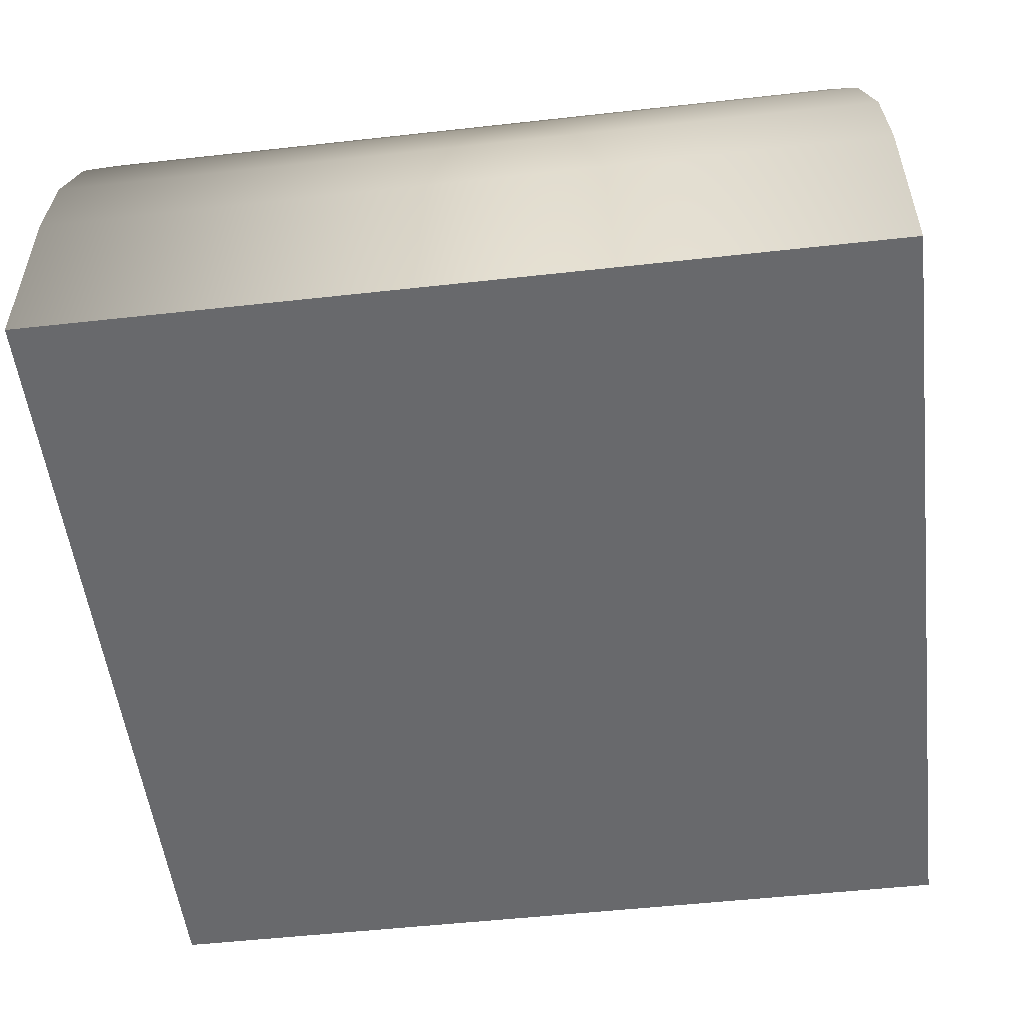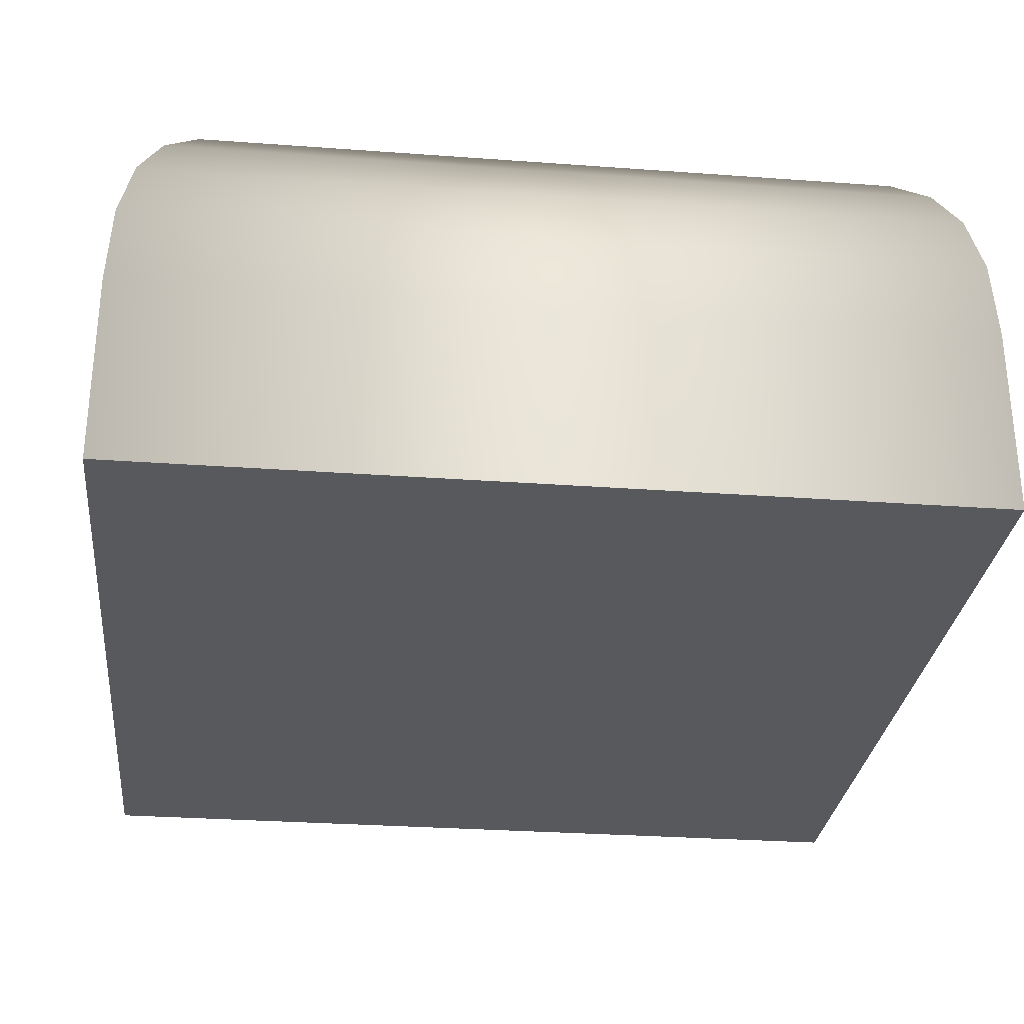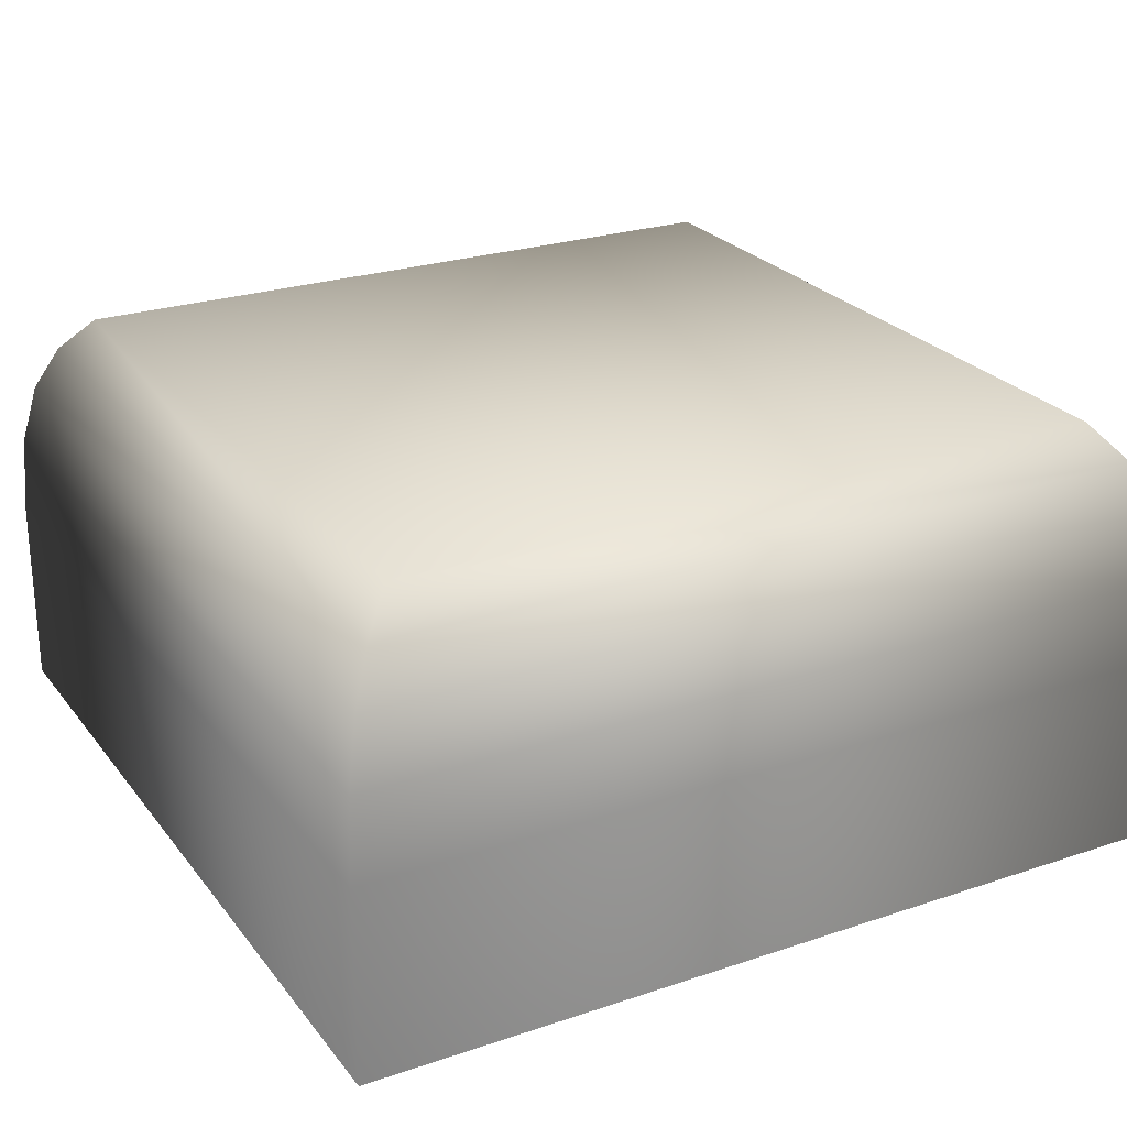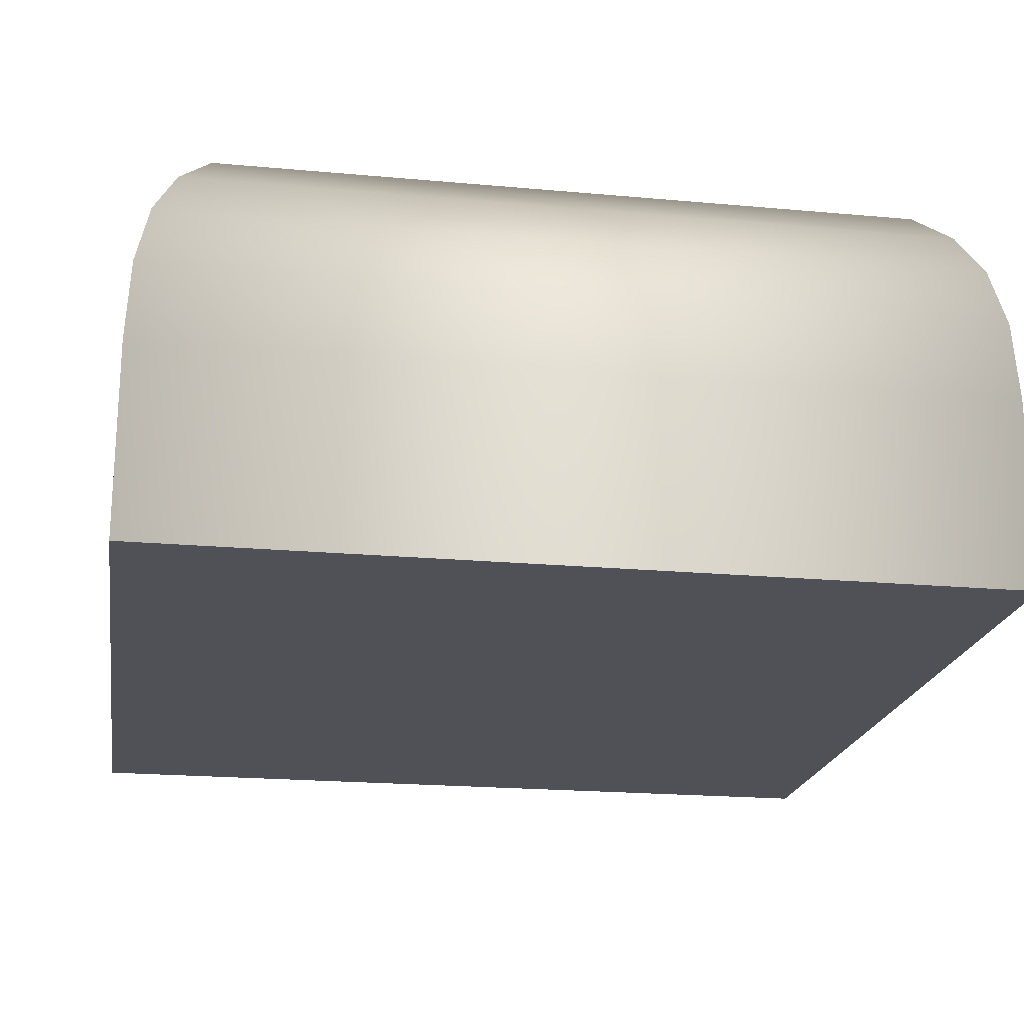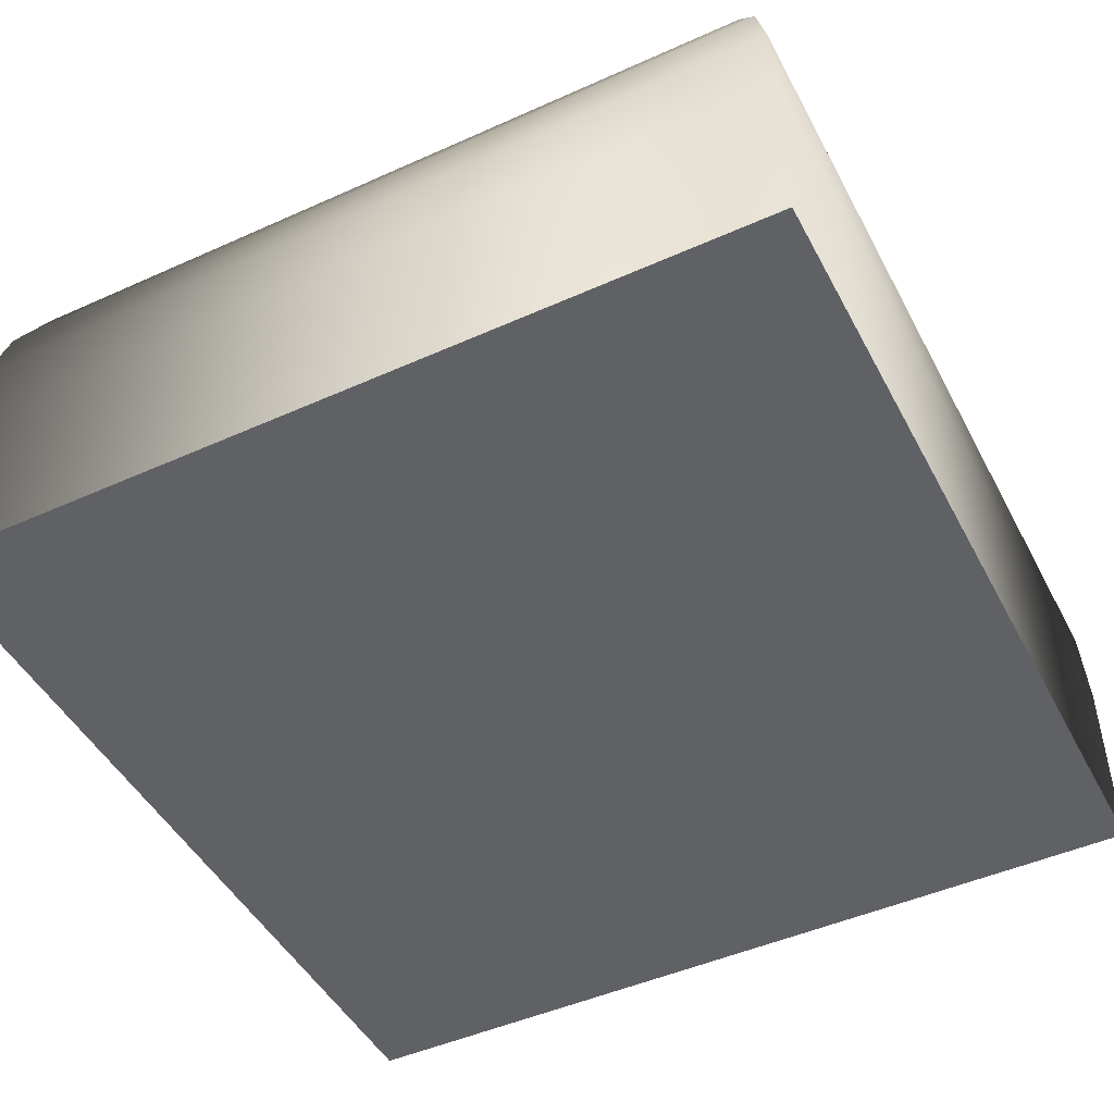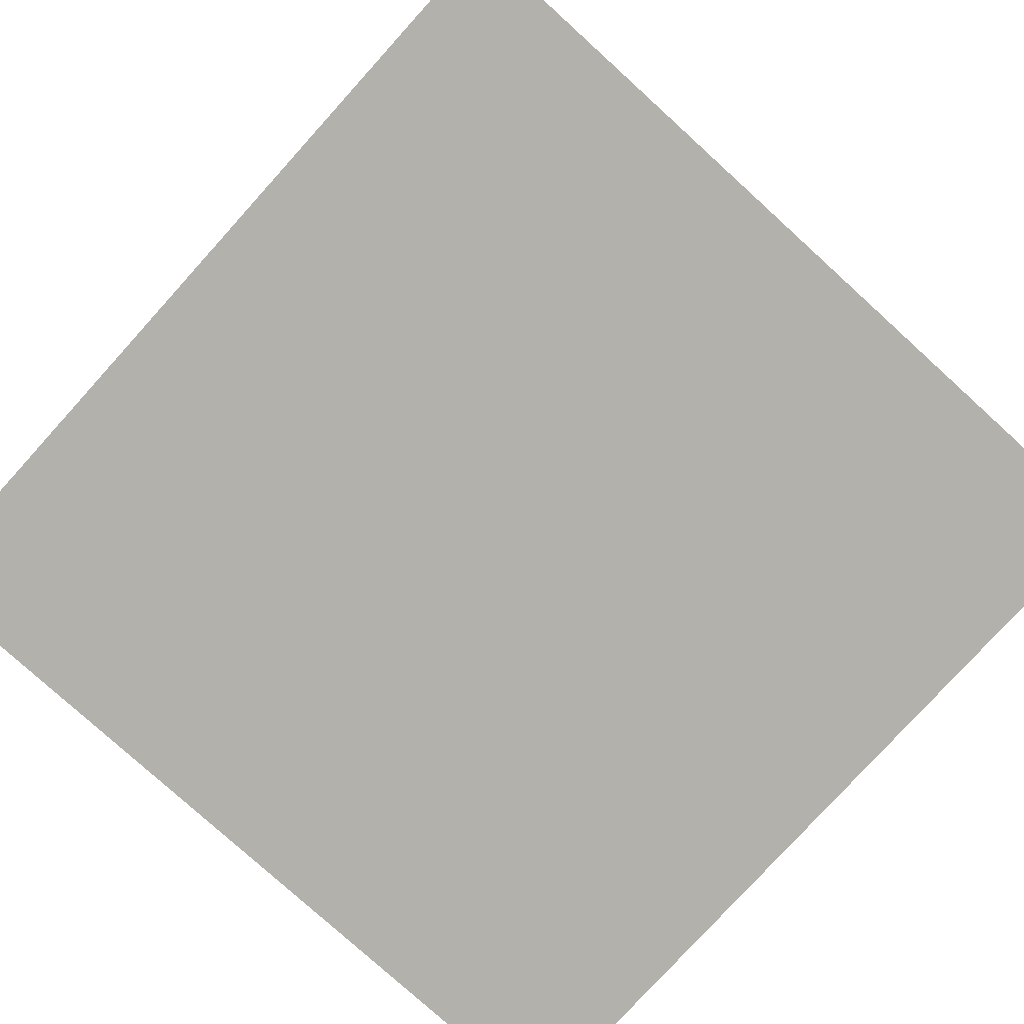
<metadata>
{"format":"obj","ext":"obj","renderer":"f3d","projection":"perspective","resolution":1024,"background":"white","views":[{"elev":-52.8,"azim":96.8,"up":"+Z"},{"elev":-29.3,"azim":83.8,"up":"+Z"},{"elev":25.0,"azim":151.4,"up":"+Z"},{"elev":-20.5,"azim":80.6,"up":"+Z"},{"elev":-47.3,"azim":-153.1,"up":"+Z"},{"elev":-78.9,"azim":137.8,"up":"+Z"}]}
</metadata>
<code>
g Object364
v 0.1197 -0.1197 -0.05895
v -0.1197 0.1197 -0.05895
v -0.1197 -0.1197 -0.05895
v 0.1197 0.1197 -0.05895
v 0.1197 -0.1197 -0.004701
v -0.1197 -0.1197 -0.05895
v -0.1197 -0.1197 -0.004701
v 0.1197 -0.1197 -0.05895
v -0.1197 0.1197 -0.05895
v -0.1197 0.1197 -0.004701
v 0.1197 0.1197 -0.05895
v 0.1197 0.1197 -0.004701
v -0.1184 -0.1184 0.0183
v 0.1184 -0.1184 0.0183
v 0.1184 0.1184 0.0183
v -0.1184 0.1184 0.0183
v -0.1147 -0.1147 0.0358
v 0.1147 -0.1147 0.0358
v 0.1147 0.1147 0.0358
v -0.1147 0.1147 0.0358
v 0.1084 0.1084 0.04894
v -0.1084 0.1084 0.04894
v -0.1084 -0.1084 0.04894
v 0.1084 -0.1084 0.04894
v 0.09954 0.09954 0.05895
v -0.09954 0.09954 0.05895
v -0.09954 -0.09954 0.05895
v 0.09954 -0.09954 0.05895
g Object364_0
f 3 2 1
f 2 4 1
f 7 6 5
f 6 8 5
f 9 6 7
f 10 9 7
f 11 9 10
f 8 11 12
f 5 8 12
f 12 11 10
f 13 7 5
f 10 7 13
f 14 5 12
f 5 14 13
f 15 12 10
f 12 15 14
f 13 16 10
f 10 16 15
f 17 13 14
f 18 14 15
f 14 18 17
f 19 15 16
f 15 19 18
f 20 16 13
f 16 20 19
f 13 17 20
f 21 19 20
f 18 19 21
f 22 20 17
f 20 22 21
f 23 17 18
f 17 23 22
f 21 24 18
f 18 24 23
f 25 21 22
f 26 22 23
f 22 26 25
f 23 27 26
f 27 23 24
f 27 25 26
f 28 24 21
f 21 25 28
f 27 28 25
f 24 28 27

</code>
